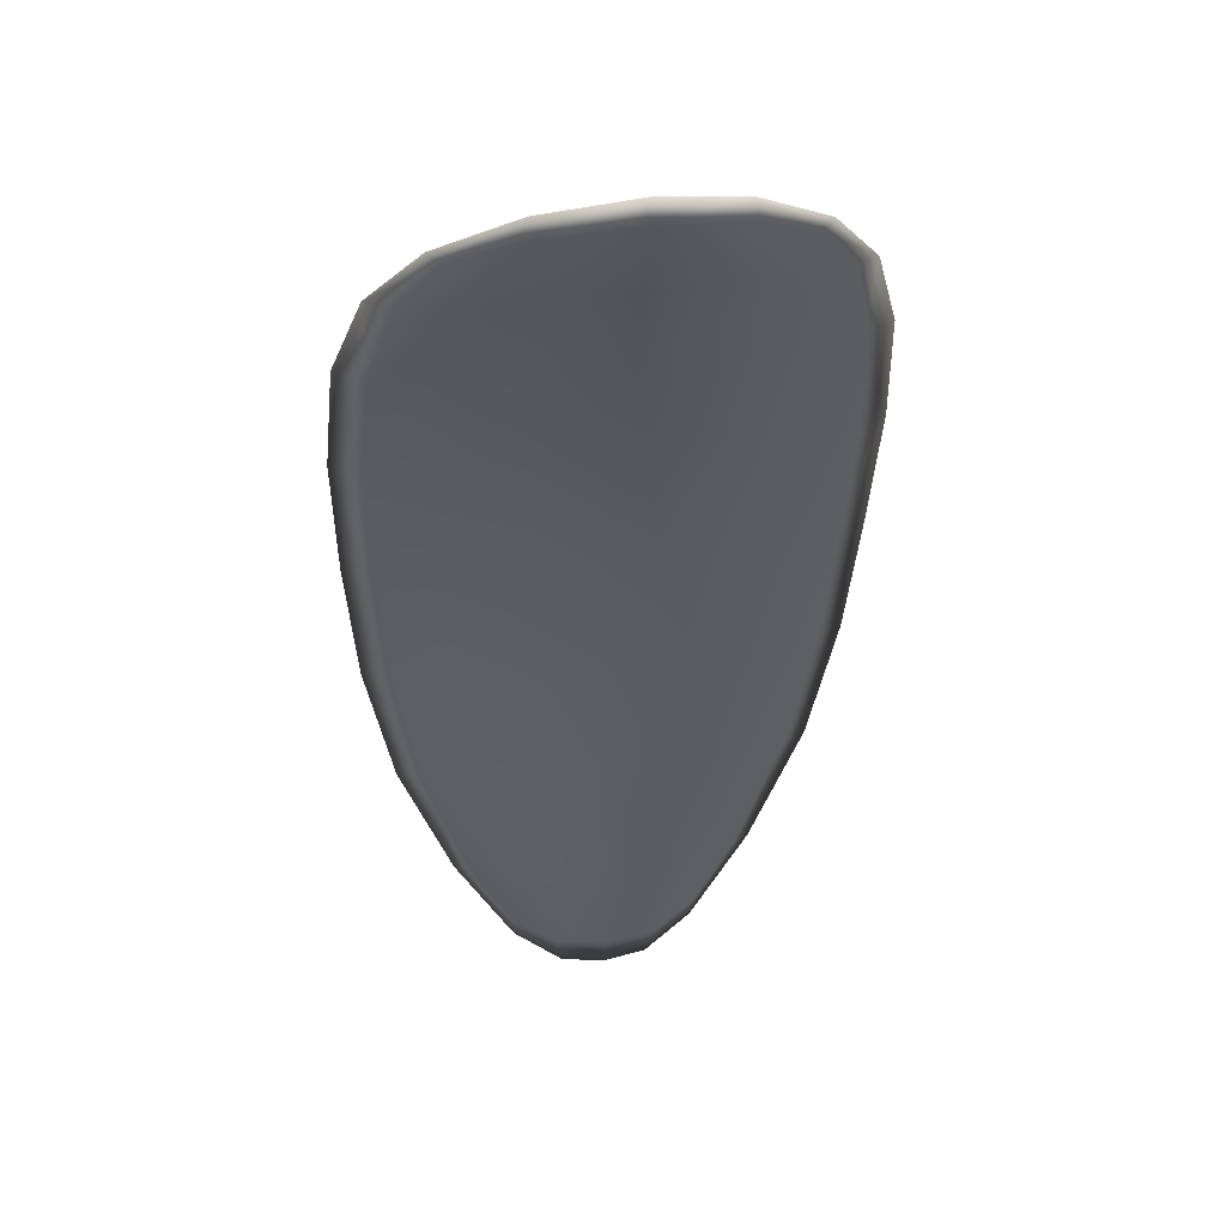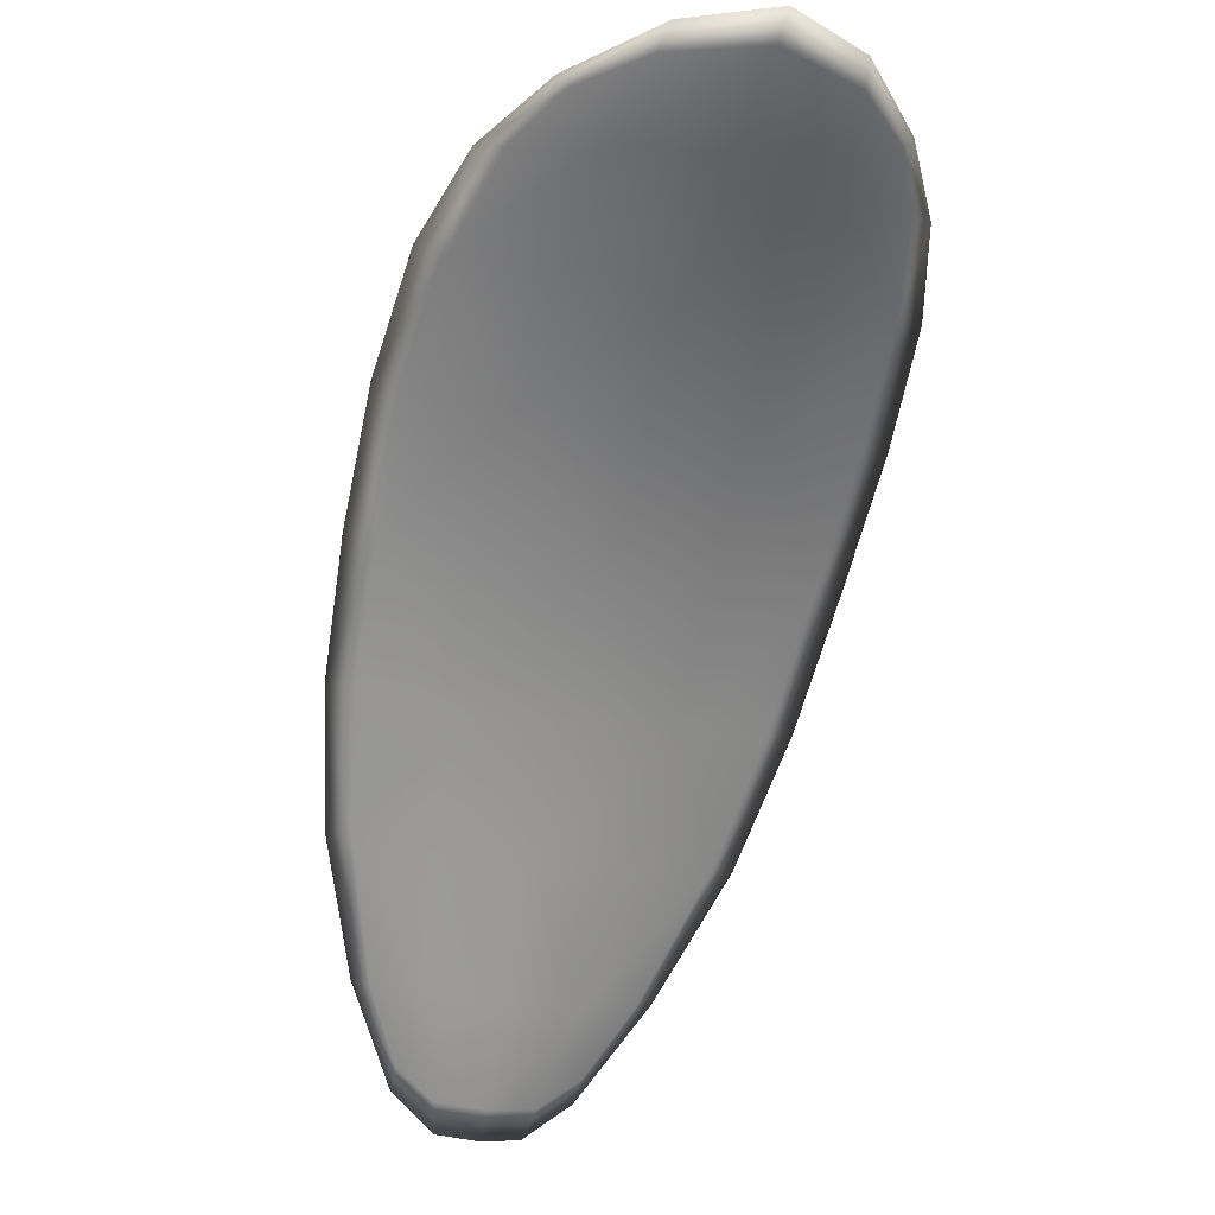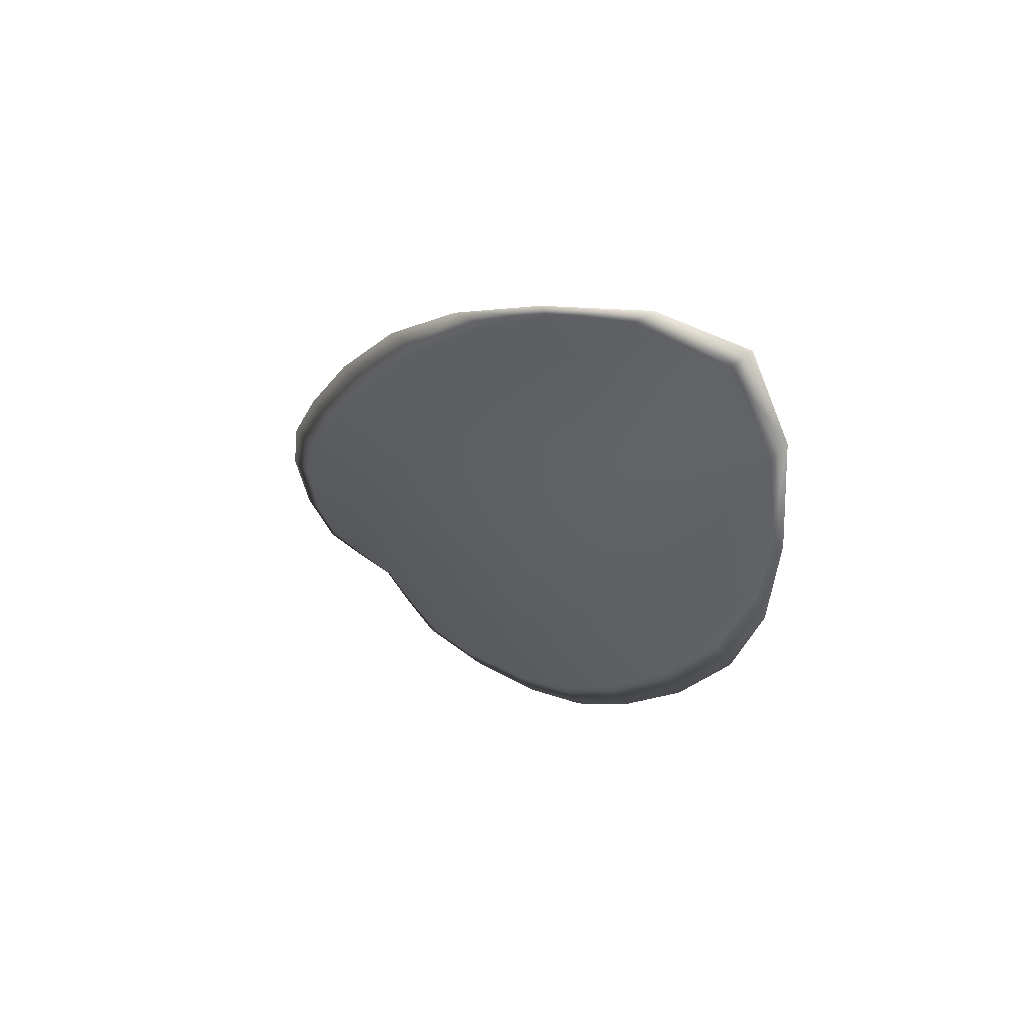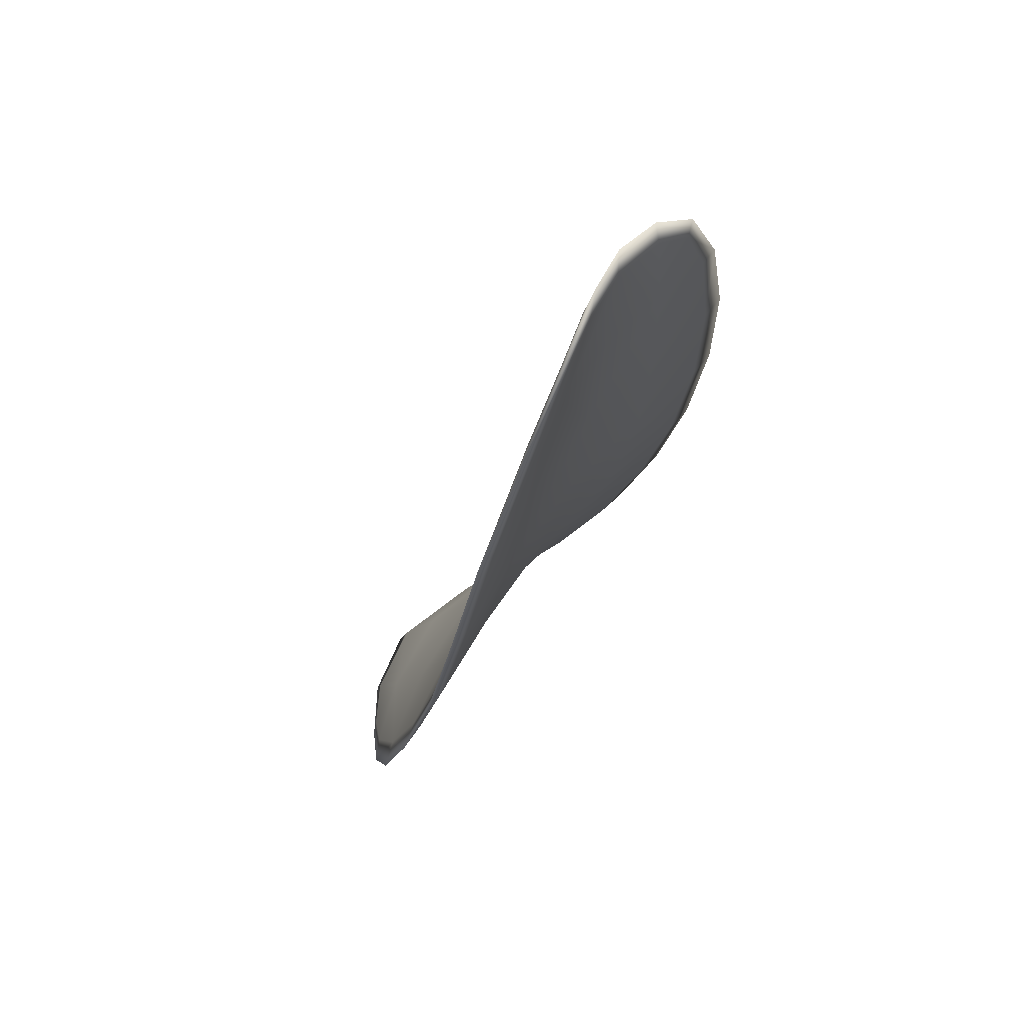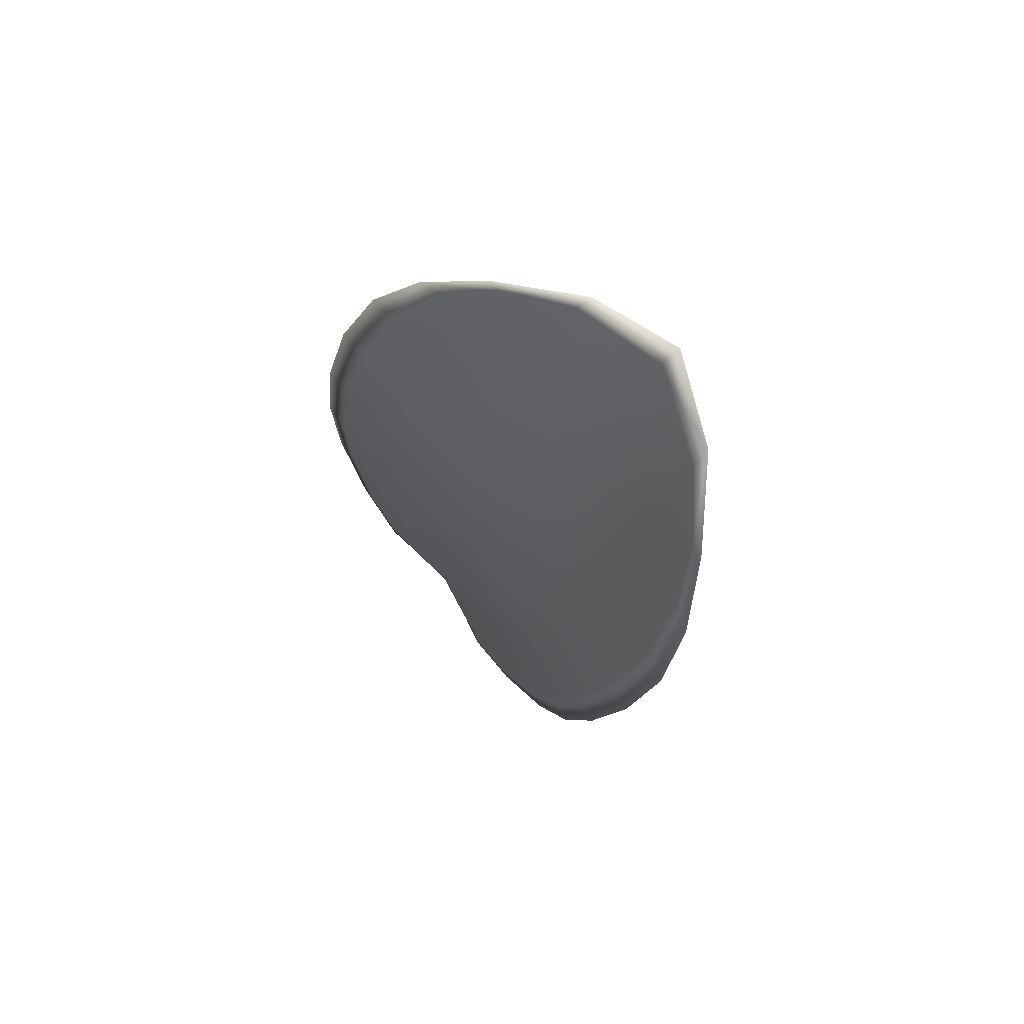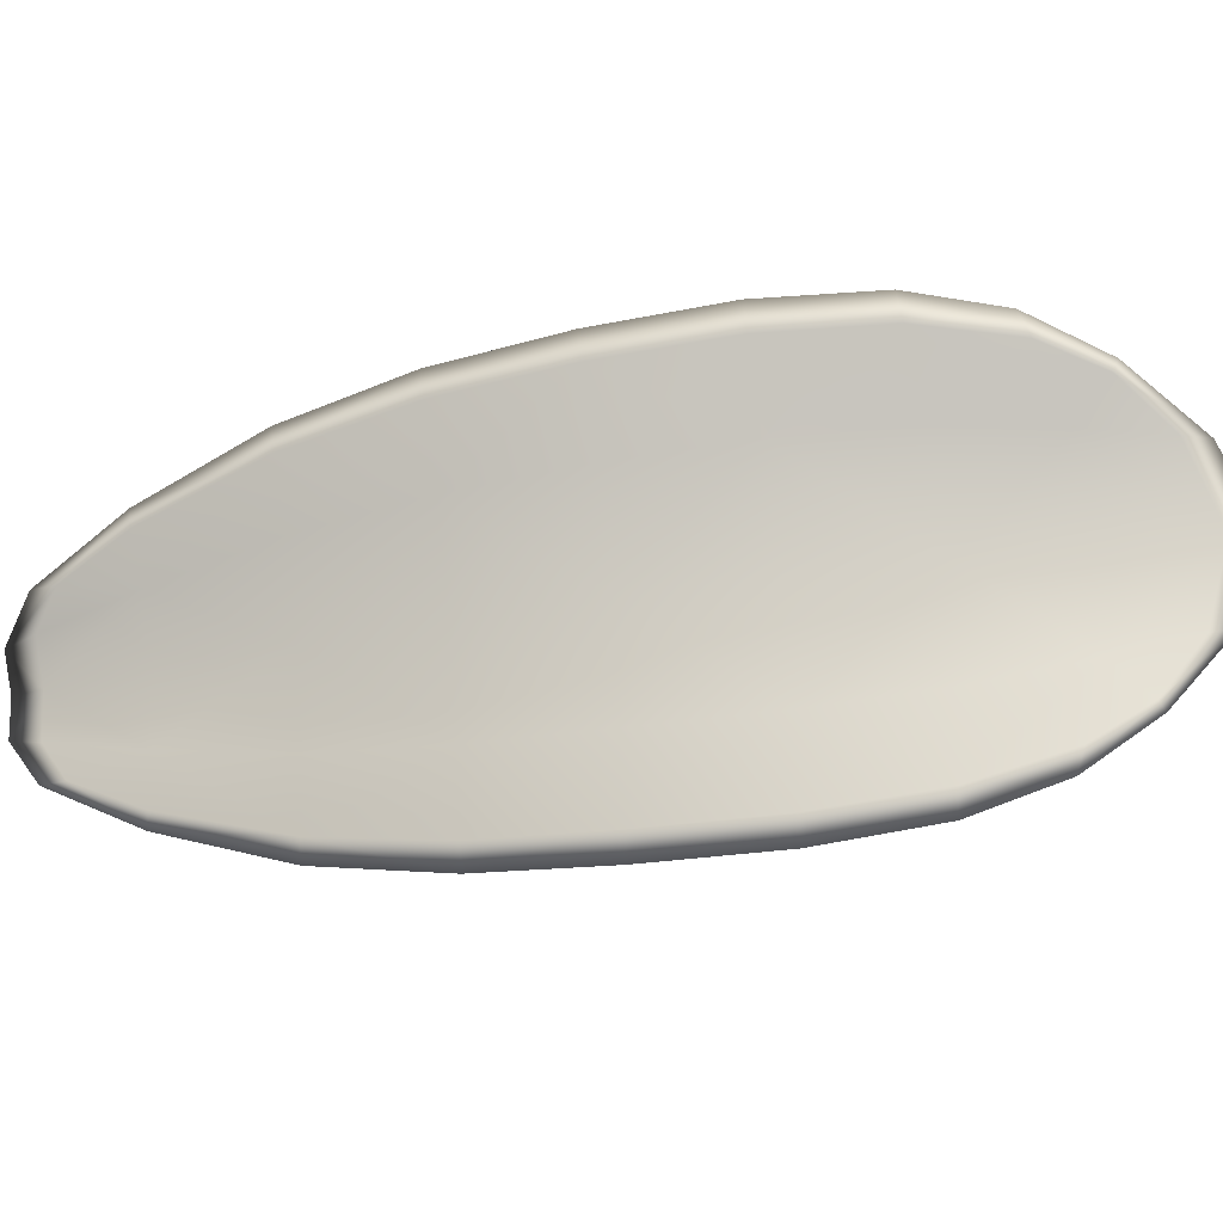
<metadata>
{"format":"obj","ext":"obj","renderer":"f3d","projection":"perspective","resolution":1024,"background":"white","views":[{"elev":-23.5,"azim":-38.3,"up":"+Y"},{"elev":-50.8,"azim":-50.3,"up":"+Y"},{"elev":44.7,"azim":-140.6,"up":"+Z"},{"elev":-74.3,"azim":51.5,"up":"+Z"},{"elev":41.7,"azim":-127.8,"up":"+Z"},{"elev":69.9,"azim":-130.3,"up":"+Y"}]}
</metadata>
<code>
v -2.422 0.6604 -1.072
v -2.421 0.6604 -1.071
v -2.419 0.6604 -1.073
v -2.421 0.6603 -1.075
v -2.423 0.6606 -1.076
v -2.424 0.6607 -1.074
v -2.424 0.6606 -1.072
v -2.423 0.6604 -1.071
v -2.422 0.6603 -1.069
v -2.419 0.661 -1.07
v -2.417 0.6618 -1.069
v -2.415 0.6618 -1.071
v -2.417 0.661 -1.072
v -2.42 0.6609 -1.068
v -2.418 0.6615 -1.069
v -2.411 0.6592 -1.08
v -2.409 0.6597 -1.079
v -2.408 0.6585 -1.082
v -2.409 0.6581 -1.083
v -2.411 0.6576 -1.084
v -2.413 0.6587 -1.081
v -2.415 0.6596 -1.079
v -2.413 0.6602 -1.077
v -2.411 0.6607 -1.076
v -2.415 0.6586 -1.083
v -2.413 0.6575 -1.085
v -2.414 0.6575 -1.086
v -2.417 0.6585 -1.084
v -2.419 0.6595 -1.081
v -2.417 0.6595 -1.08
v -2.419 0.66 -1.078
v -2.417 0.6601 -1.076
v -2.421 0.6602 -1.079
v -2.415 0.6608 -1.074
v -2.413 0.6614 -1.073
v -2.408 0.6568 -1.085
v -2.407 0.6572 -1.085
v -2.406 0.6563 -1.087
v -2.407 0.6558 -1.088
v -2.408 0.6554 -1.088
v -2.409 0.6564 -1.086
v -2.411 0.6563 -1.087
v -2.409 0.6555 -1.089
v -2.41 0.6557 -1.089
v -2.412 0.6564 -1.088
v -2.423 0.6602 -1.072
v -2.421 0.6601 -1.071
v -2.422 0.6601 -1.069
v -2.423 0.6602 -1.071
v -2.424 0.6604 -1.072
v -2.424 0.6605 -1.074
v -2.423 0.6604 -1.076
v -2.421 0.6601 -1.075
v -2.419 0.6601 -1.073
v -2.419 0.6608 -1.07
v -2.417 0.6616 -1.069
v -2.418 0.6613 -1.069
v -2.42 0.6607 -1.068
v -2.417 0.6608 -1.072
v -2.415 0.6616 -1.071
v -2.411 0.659 -1.08
v -2.409 0.6596 -1.079
v -2.411 0.6605 -1.076
v -2.413 0.6599 -1.077
v -2.415 0.6594 -1.079
v -2.413 0.6585 -1.081
v -2.411 0.6574 -1.084
v -2.409 0.6578 -1.082
v -2.408 0.6584 -1.082
v -2.415 0.6583 -1.083
v -2.417 0.6592 -1.08
v -2.419 0.6593 -1.081
v -2.417 0.6584 -1.084
v -2.414 0.6573 -1.086
v -2.413 0.6572 -1.085
v -2.419 0.6598 -1.078
v -2.417 0.6599 -1.076
v -2.421 0.66 -1.079
v -2.415 0.6605 -1.074
v -2.413 0.6612 -1.073
v -2.408 0.6566 -1.085
v -2.407 0.657 -1.085
v -2.409 0.6562 -1.086
v -2.408 0.6553 -1.088
v -2.407 0.6556 -1.087
v -2.406 0.6562 -1.087
v -2.411 0.6561 -1.087
v -2.412 0.6562 -1.088
v -2.41 0.6556 -1.089
v -2.409 0.6553 -1.089
v -2.406 0.6572 -1.084
v -2.406 0.656 -1.087
v -2.407 0.6586 -1.081
v -2.406 0.6562 -1.087
v -2.408 0.6551 -1.089
v -2.409 0.6555 -1.089
v -2.407 0.655 -1.089
v -2.41 0.6556 -1.089
v -2.424 0.6607 -1.075
v -2.424 0.6606 -1.072
v -2.423 0.6606 -1.077
v -2.424 0.6604 -1.072
v -2.421 0.6608 -1.068
v -2.418 0.6615 -1.068
v -2.423 0.6602 -1.068
v -2.418 0.6613 -1.069
v -2.416 0.6619 -1.069
v -2.415 0.662 -1.071
v -2.407 0.6553 -1.088
v -2.412 0.6563 -1.088
v -2.415 0.6574 -1.086
v -2.424 0.6603 -1.07
v -2.421 0.6601 -1.079
v -2.419 0.6594 -1.082
v -2.413 0.6616 -1.073
v -2.411 0.6608 -1.076
v -2.409 0.6598 -1.078
v -2.417 0.6584 -1.084
f 1 2 3
f 1 3 4
f 1 4 5
f 1 5 6
f 1 6 7
f 1 7 8
f 1 8 9
f 1 9 2
f 10 11 12
f 10 12 13
f 10 13 3
f 10 3 2
f 10 2 9
f 10 9 14
f 10 14 15
f 10 15 11
f 16 17 18
f 16 18 19
f 16 19 20
f 16 20 21
f 16 21 22
f 16 22 23
f 16 23 24
f 16 24 17
f 25 21 20
f 25 20 26
f 25 26 27
f 25 27 28
f 25 28 29
f 25 29 30
f 25 30 22
f 25 22 21
f 31 32 22
f 31 22 30
f 31 30 29
f 31 29 33
f 31 33 5
f 31 5 4
f 31 4 3
f 31 3 32
f 34 35 24
f 34 24 23
f 34 23 22
f 34 22 32
f 34 32 3
f 34 3 13
f 34 13 12
f 34 12 35
f 36 37 38
f 36 38 39
f 36 39 40
f 36 40 41
f 36 41 20
f 36 20 19
f 36 19 18
f 36 18 37
f 42 41 40
f 42 40 43
f 42 43 44
f 42 44 45
f 42 45 27
f 42 27 26
f 42 26 20
f 42 20 41
f 46 47 48
f 46 48 49
f 46 49 50
f 46 50 51
f 46 51 52
f 46 52 53
f 46 53 54
f 46 54 47
f 55 56 57
f 55 57 58
f 55 58 48
f 55 48 47
f 55 47 54
f 55 54 59
f 55 59 60
f 55 60 56
f 61 62 63
f 61 63 64
f 61 64 65
f 61 65 66
f 61 66 67
f 61 67 68
f 61 68 69
f 61 69 62
f 70 66 65
f 70 65 71
f 70 71 72
f 70 72 73
f 70 73 74
f 70 74 75
f 70 75 67
f 70 67 66
f 76 77 54
f 76 54 53
f 76 53 52
f 76 52 78
f 76 78 72
f 76 72 71
f 76 71 65
f 76 65 77
f 79 80 60
f 79 60 59
f 79 59 54
f 79 54 77
f 79 77 65
f 79 65 64
f 79 64 63
f 79 63 80
f 81 82 69
f 81 69 68
f 81 68 67
f 81 67 83
f 81 83 84
f 81 84 85
f 81 85 86
f 81 86 82
f 87 83 67
f 87 67 75
f 87 75 74
f 87 74 88
f 87 88 89
f 87 89 90
f 87 90 84
f 87 84 83
f 91 92 38
f 91 38 37
f 91 37 18
f 91 18 93
f 91 93 69
f 91 69 82
f 91 82 94
f 91 94 92
f 95 96 44
f 95 44 43
f 95 43 40
f 95 40 97
f 95 97 84
f 95 84 90
f 95 90 98
f 95 98 96
f 99 100 7
f 99 7 6
f 99 6 5
f 99 5 101
f 99 101 52
f 99 52 51
f 99 51 102
f 99 102 100
f 103 104 15
f 103 15 14
f 103 14 9
f 103 9 105
f 103 105 48
f 103 48 58
f 103 58 106
f 103 106 104
f 107 108 12
f 107 12 11
f 107 11 15
f 107 15 104
f 107 104 106
f 107 106 56
f 107 56 60
f 107 60 108
f 109 97 40
f 109 40 39
f 109 39 38
f 109 38 92
f 109 92 94
f 109 94 85
f 109 85 84
f 109 84 97
f 110 111 27
f 110 27 45
f 110 45 44
f 110 44 96
f 110 96 98
f 110 98 88
f 110 88 74
f 110 74 111
f 112 105 9
f 112 9 8
f 112 8 7
f 112 7 100
f 112 100 102
f 112 102 49
f 112 49 48
f 112 48 105
f 113 101 5
f 113 5 33
f 113 33 29
f 113 29 114
f 113 114 72
f 113 72 78
f 113 78 52
f 113 52 101
f 115 116 24
f 115 24 35
f 115 35 12
f 115 12 108
f 115 108 60
f 115 60 80
f 115 80 63
f 115 63 116
f 117 93 18
f 117 18 17
f 117 17 24
f 117 24 116
f 117 116 63
f 117 63 62
f 117 62 69
f 117 69 93
f 118 114 29
f 118 29 28
f 118 28 27
f 118 27 111
f 118 111 74
f 118 74 73
f 118 73 72
f 118 72 114

</code>
